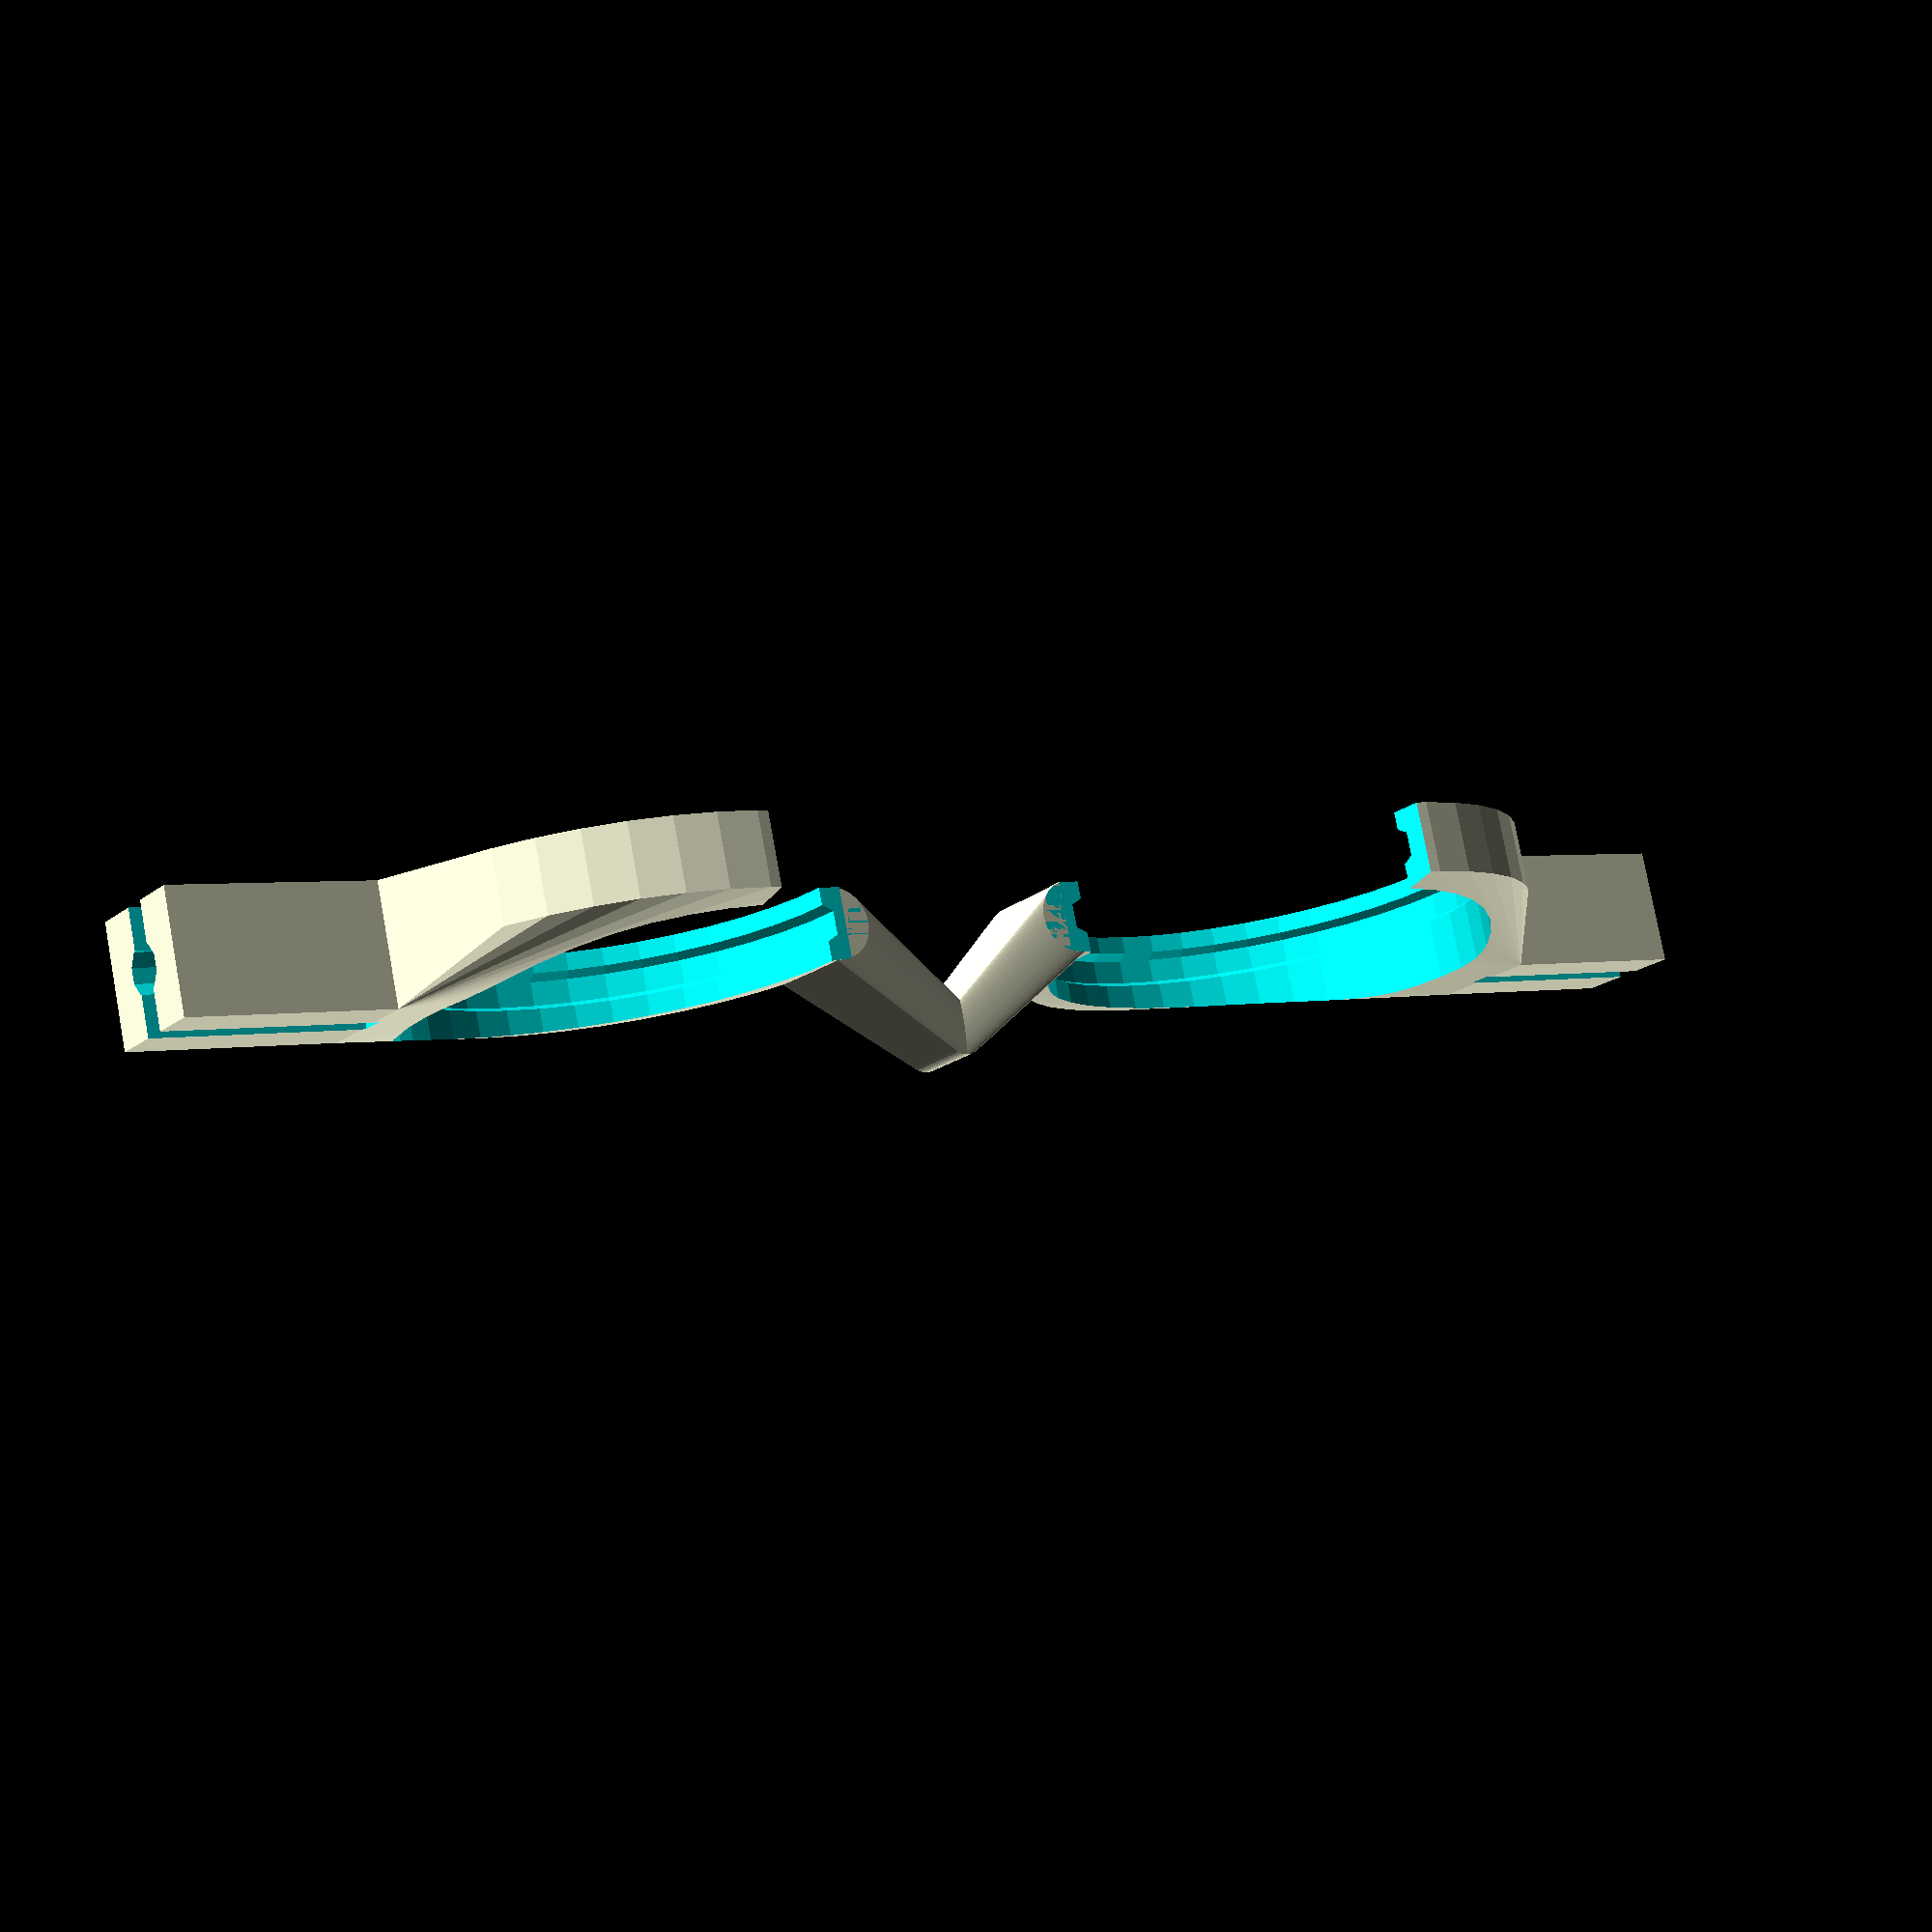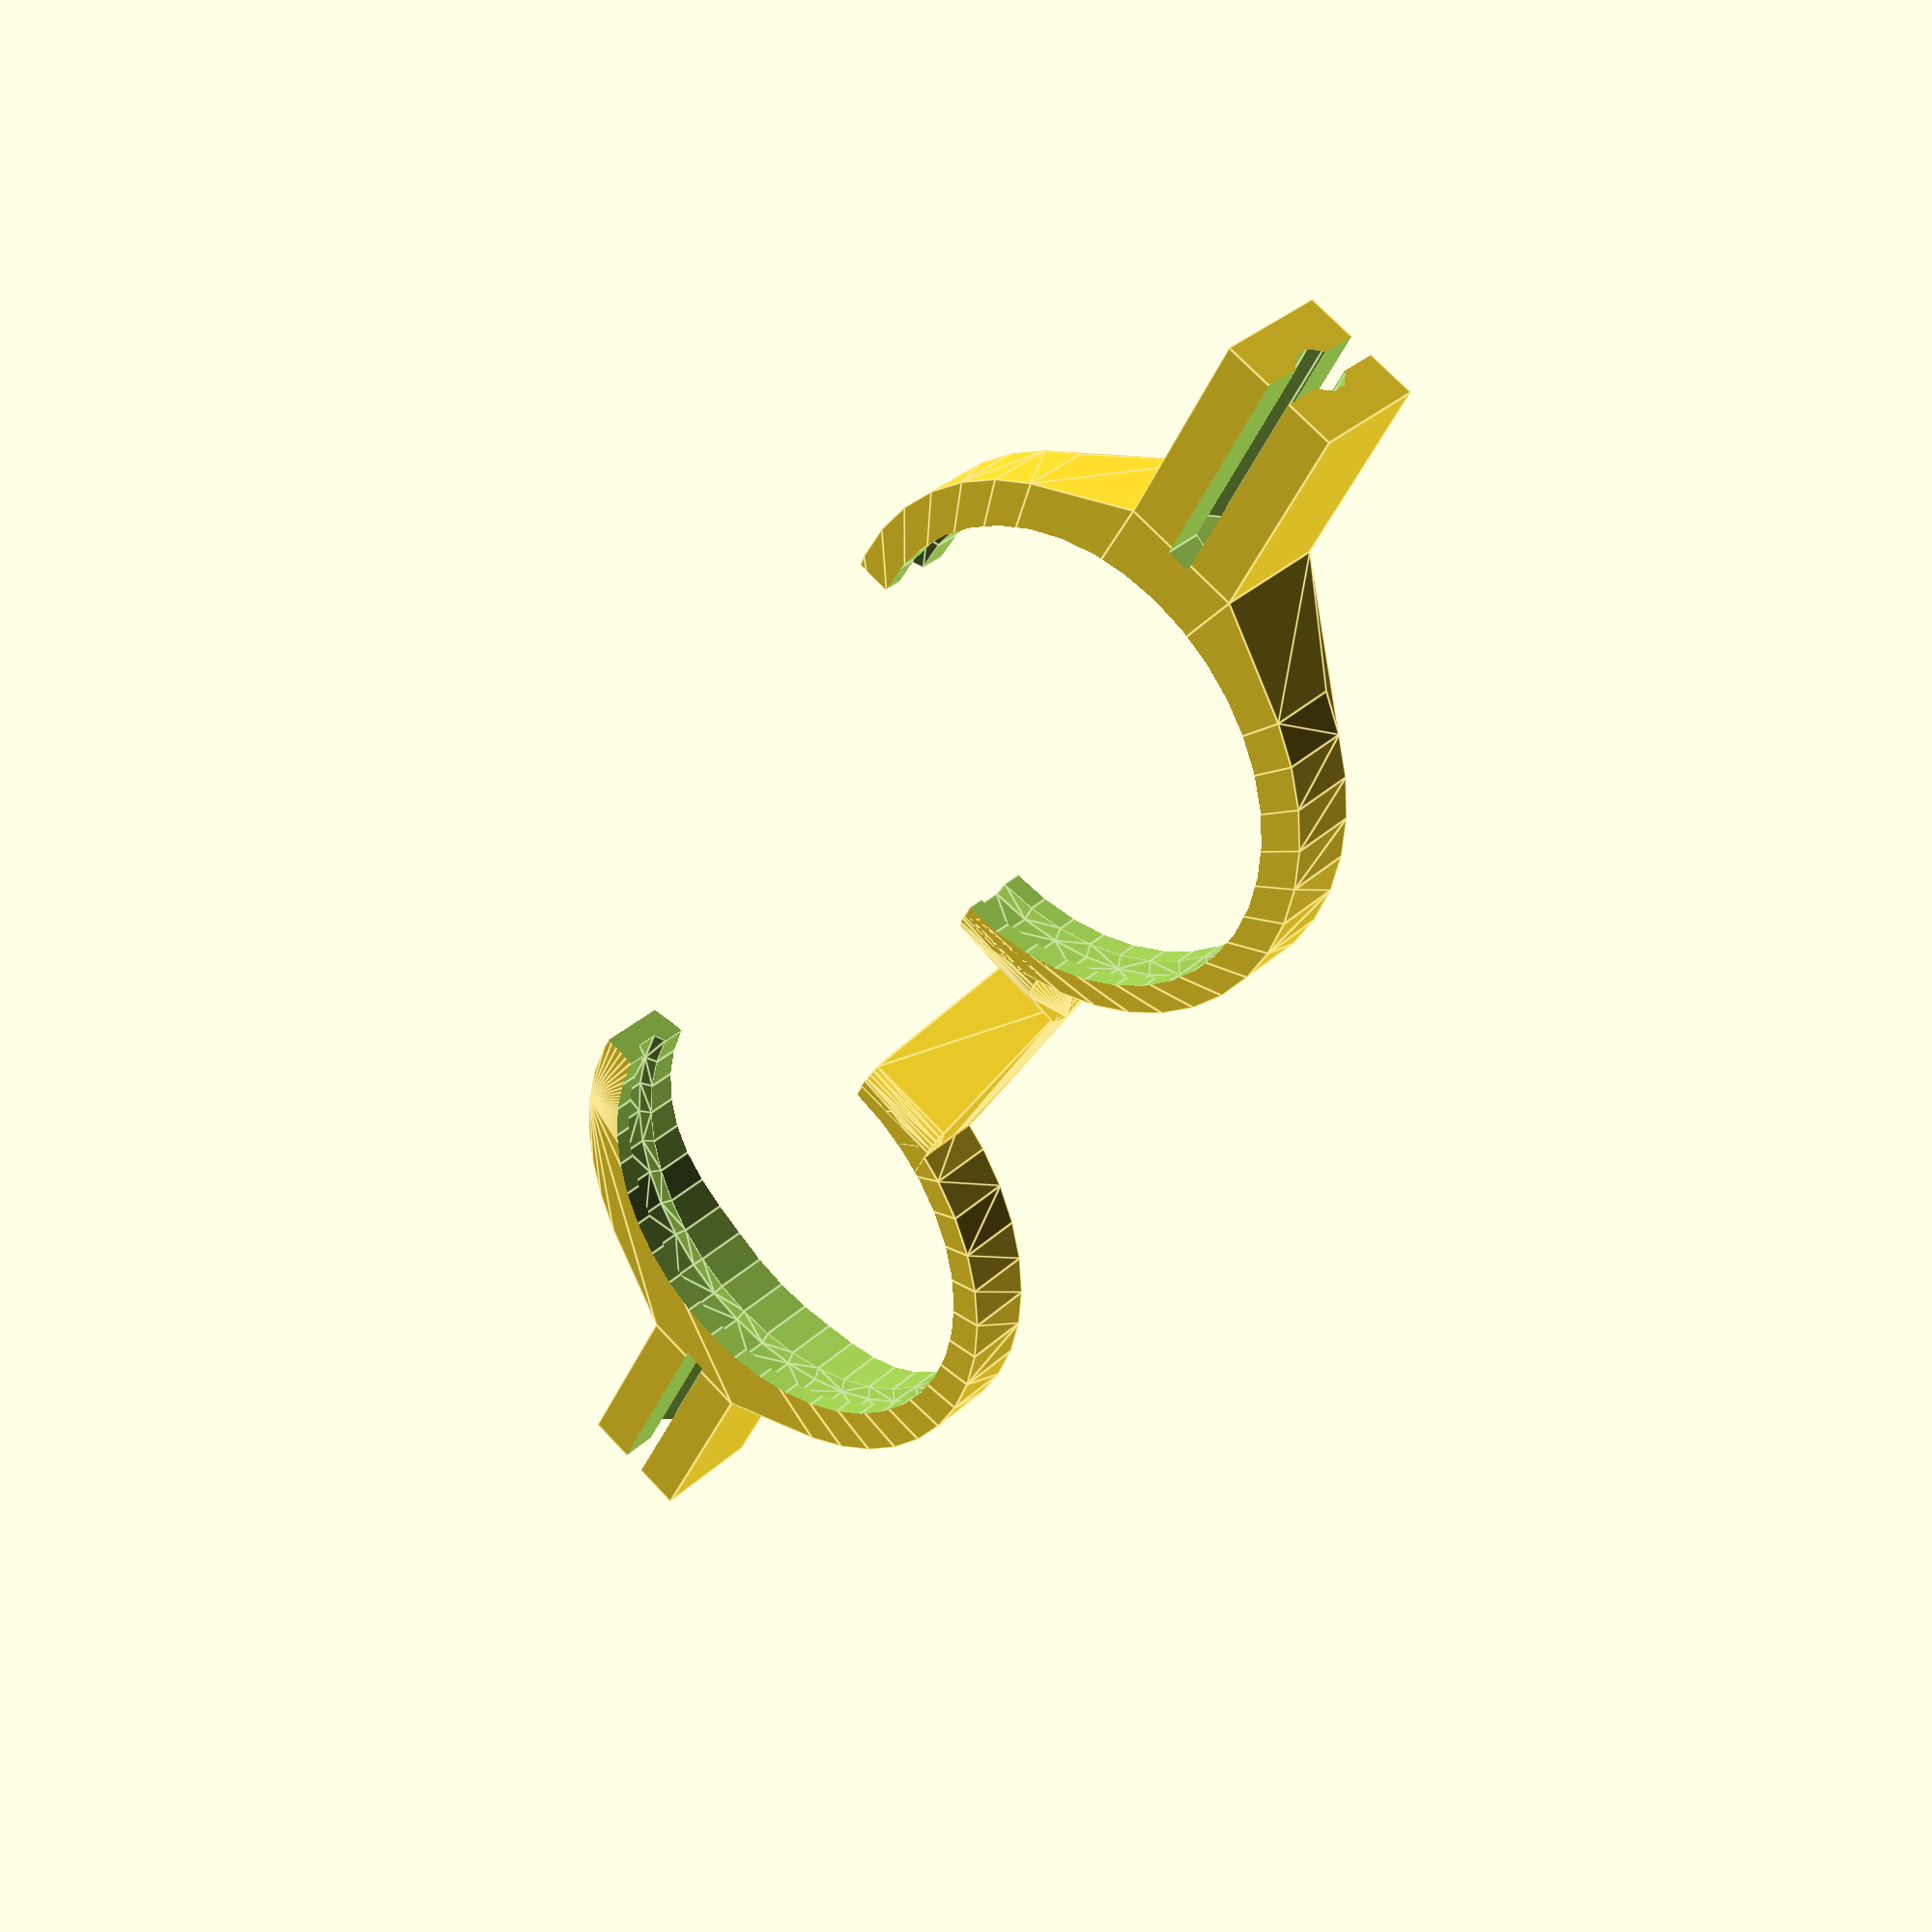
<openscad>
// parametric lens holder for Note4 VR OpenDive Headset (and others)

IPD = 65; // Inter-Pupillary Distance. How far apart the center of the two lenses will be.
lensSize1 = 40.5; // diameter of one of the lenses you are using
lensSize2 = 40.5; // diameter of the other lens you are using
visorWidth = 149; // outer width of the visor.  this is how wide the lens clip will be
slotWidth = 10; // how wide the slots for the lens clip are
lensThickness = 2; // thickness of the edge of the lens

/* [Hidden] */
$fn=40;
lensLip = 1; // how big the rim of plastic holding the lens in will be
mountStart = (IPD+(lensSize1 + lensSize2)/2)/2 + 4; // an intermediate value
mountMid = (visorWidth/2-mountStart)/2 + mountStart;

lensClip();

module lensClip()
{
	difference ()
	{
		union()
		{
			hull()
			{
				translate([-(IPD/2+1),0,lensThickness/2 + 2])	cylinder(r=lensSize1/2 + 2, h=lensThickness +4, center=true);
				translate([-mountStart, 0, 5]) cube([.01, slotWidth, 10], center=true);
			}
			translate([-mountMid, 0, 5]) cube([visorWidth/2 - mountStart, slotWidth, 10], center=true);

			hull()
			{
				translate([(IPD/2+1),0,lensThickness/2 + 2])	cylinder(r=lensSize2/2 + 2, h=lensThickness +4, center=true);
				translate([mountStart, 0, 5]) cube([.01, slotWidth, 10], center=true);
			}
			translate([mountMid, 0, 5]) cube([visorWidth/2 - mountStart, slotWidth, 10], center=true);
			
			// crosspiece
			hull()
			{
				translate([0, 5, 12]) rotate([90,0,0]) cylinder(r=2,h=6,center=true);
				translate([-12, 4, 3]) rotate([90,0,0]) cylinder(r=3,h=8,center=true);
			}
			hull()
			{
				translate([0, 5, 12]) rotate([90,0,0]) cylinder(r=2,h=6,center=true);
				translate([12, 4, 3]) rotate([90,0,0]) cylinder(r=3,h=8,center=true);
			}
			translate([-(IPD/4 + 6),4,3]) cube([IPD/2-12,8,6], center=true);
			translate([(IPD/4 + 6),4,3]) cube([IPD/2-12,8,6], center=true);
		}
	
	// slot mount cutouts
	translate ([-mountMid, 0, 5])
	{
		cube([visorWidth/2 - mountStart + 1, 2, 11],center=true);
		rotate([0,90,0]) cylinder(r=2, h=visorWidth/2 - mountStart + 1, center=true, $fn=10);
	}

	translate ([mountMid, 0, 5])
	{
		cube([visorWidth/2 - mountStart + 1, 2, 11],center=true);
		rotate([0,90,0]) cylinder(r=2, h=visorWidth/2 - mountStart + 1, center=true, $fn=10);
	}
	// lens cutouts
	translate ([-IPD/2,0,lensThickness/2 + 2]) lensCutOut(lensSize1);
	translate ([IPD/2,0,lensThickness/2 + 2]) lensCutOut(lensSize2);
	
	// lens gap
	translate([0,-50,3]) cube([IPD,100,50], center=true);

	}
}

module lensCutOut(lensSize)
{
	union()
	{
		cylinder(r=lensSize/2 - lensLip, h=100, center=true);
		
		// creating a bevel
		hull()
		{
			cylinder(r=lensSize/2, h=lensThickness, center=true);
			cylinder(r=lensSize/2-lensLip, h=lensThickness + lensLip, center=true);
		}
	}
}
</openscad>
<views>
elev=101.6 azim=35.1 roll=190.4 proj=p view=wireframe
elev=326.2 azim=242.8 roll=219.2 proj=p view=edges
</views>
